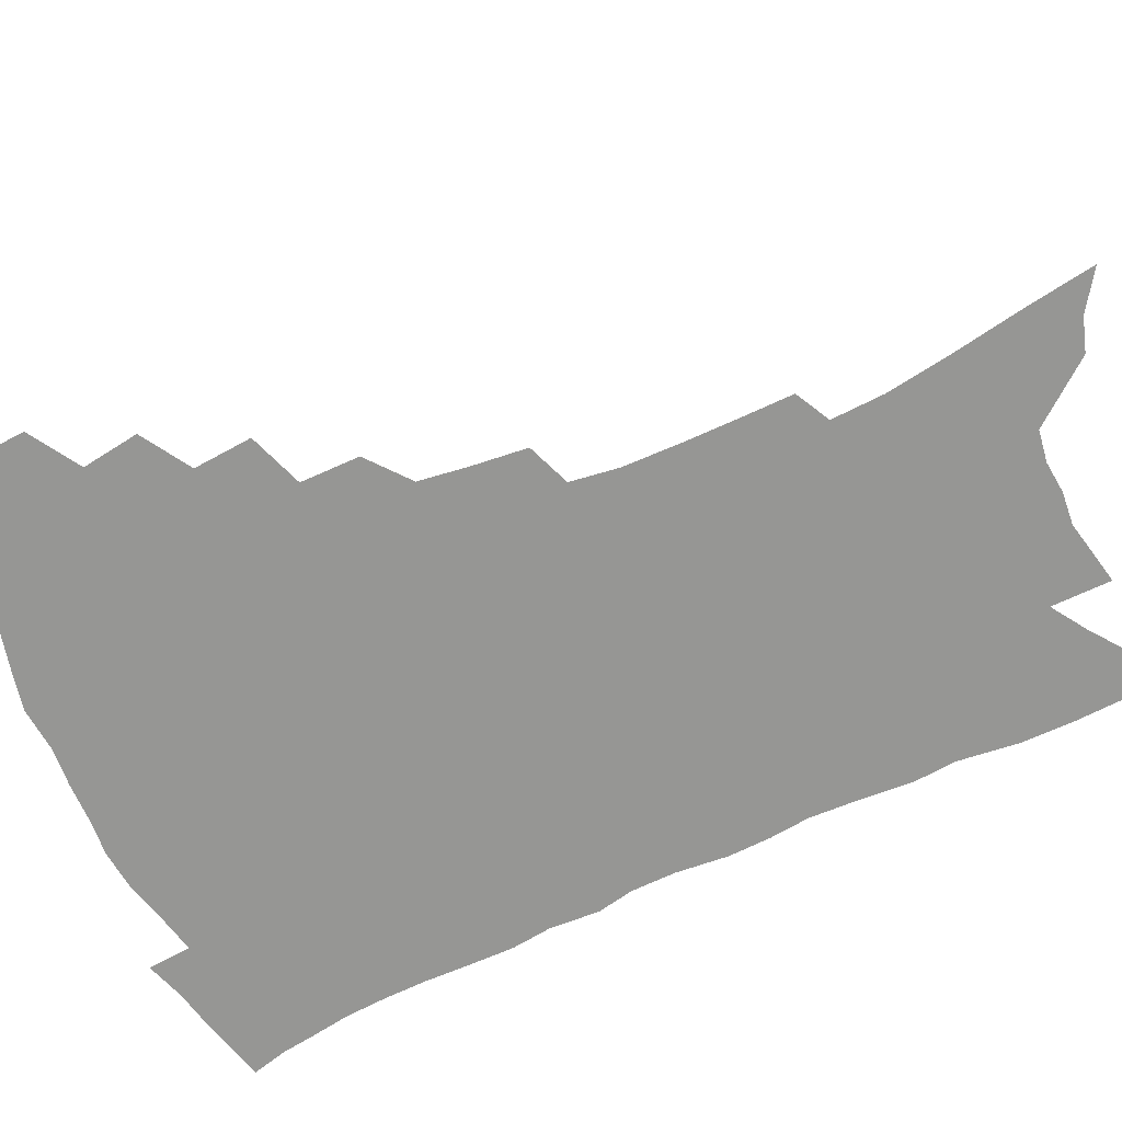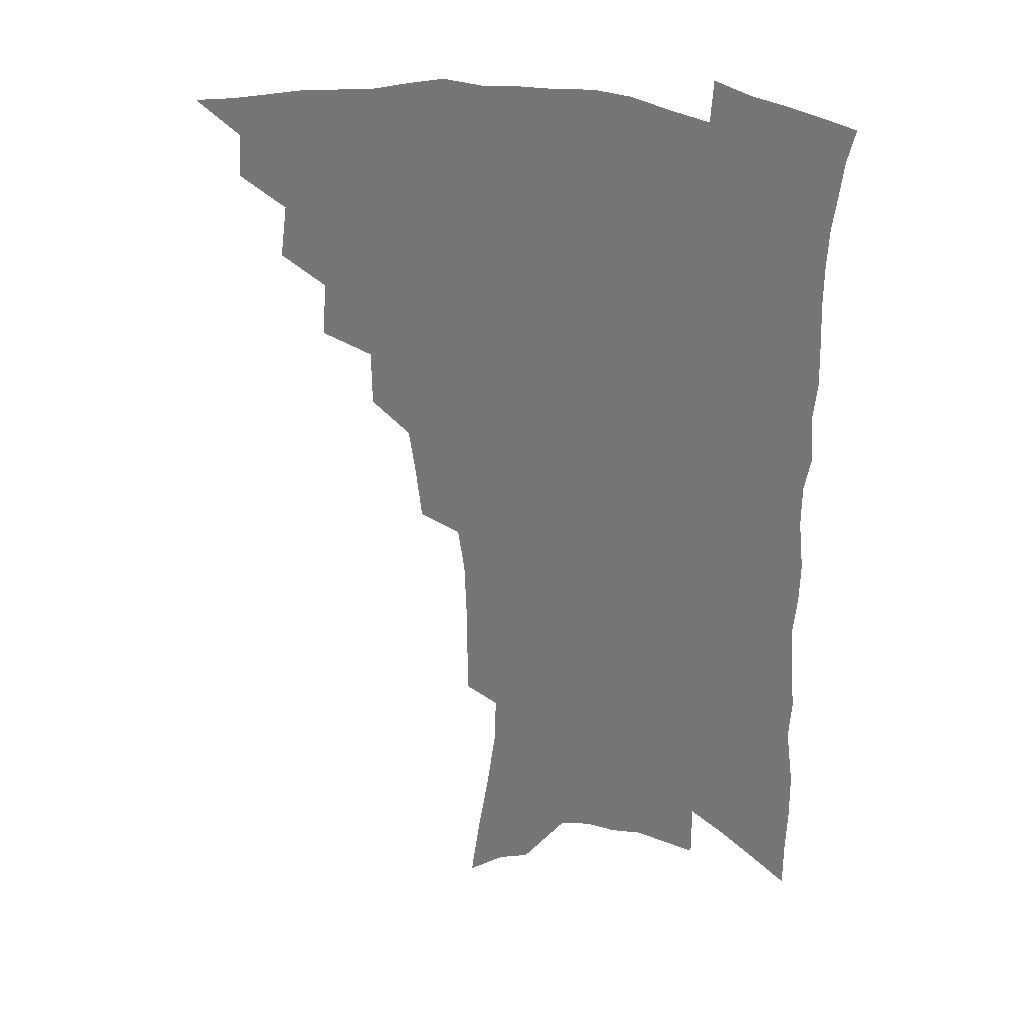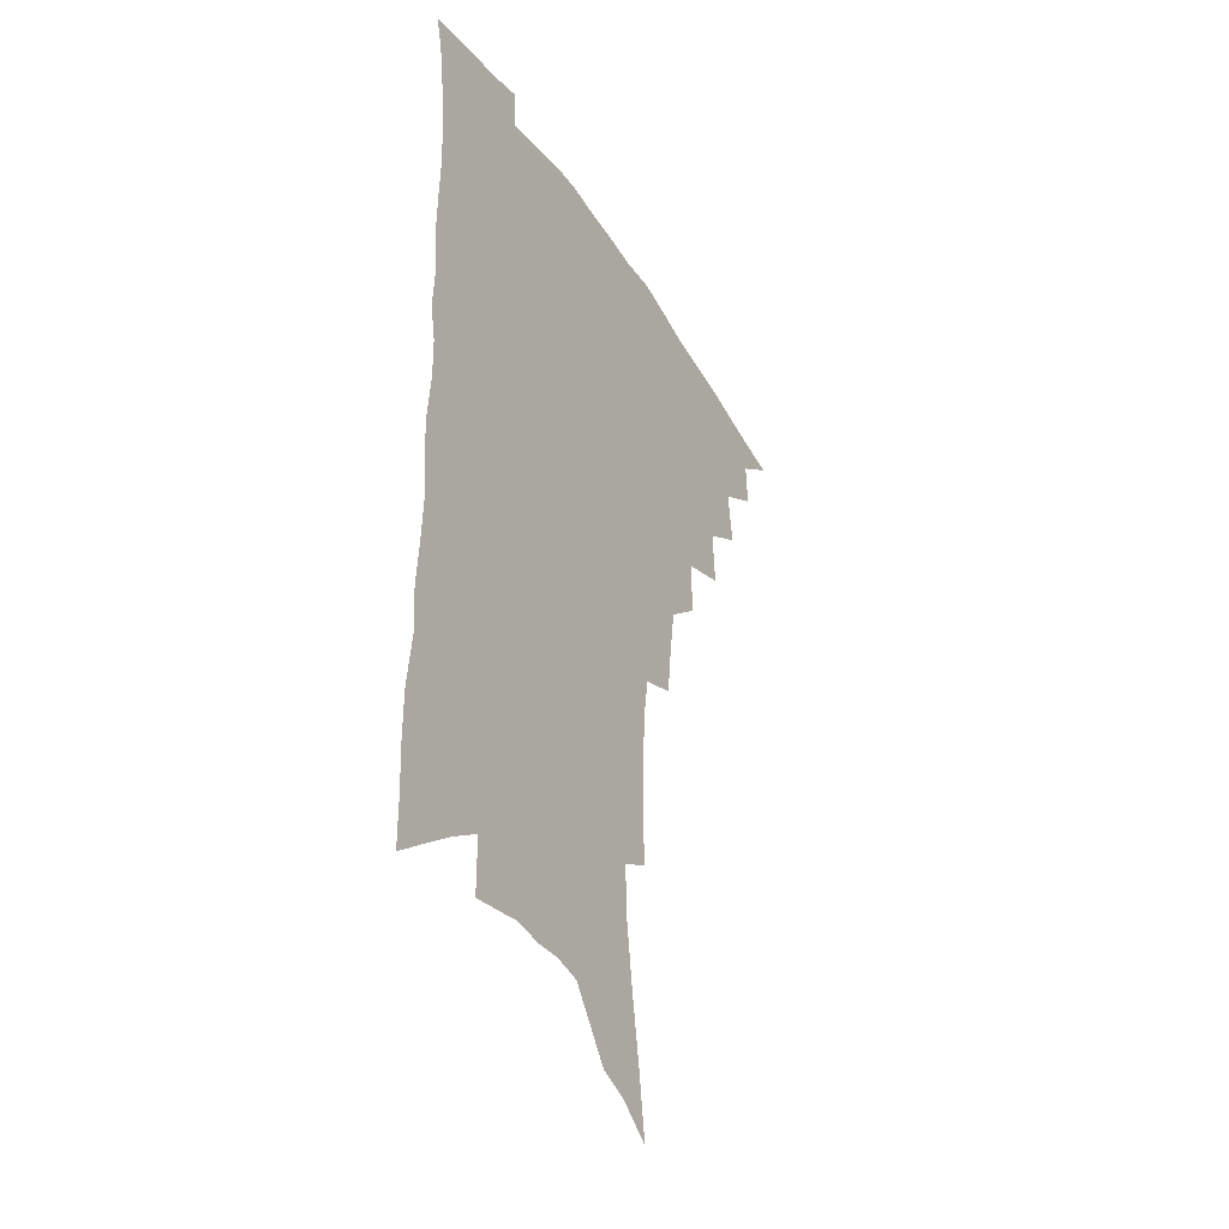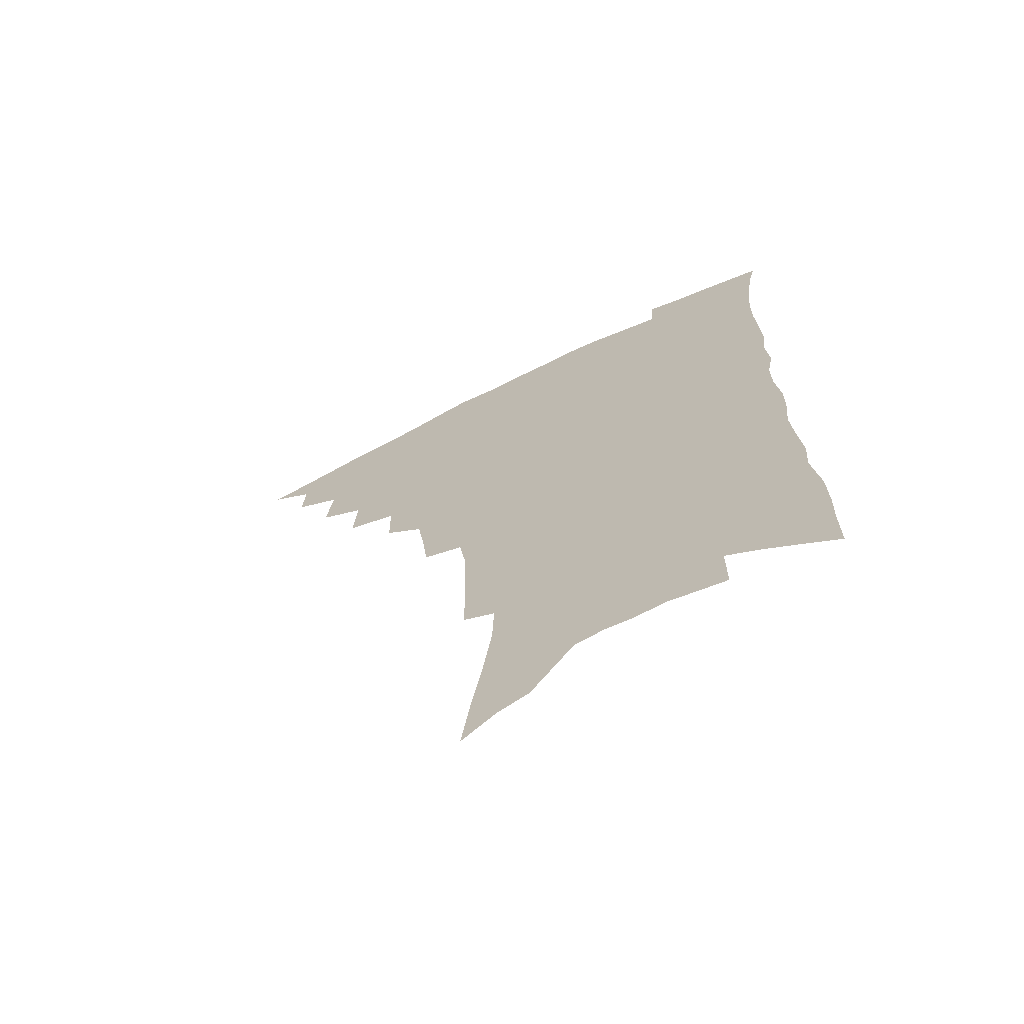
<metadata>
{"format":"obj","ext":"obj","renderer":"f3d","projection":"perspective","resolution":1024,"background":"white","views":[{"elev":-67.7,"azim":-64.8,"up":"+Z"},{"elev":29.7,"azim":16.7,"up":"+Y"},{"elev":-37.9,"azim":118.9,"up":"+Y"},{"elev":-69.1,"azim":25.9,"up":"+Y"}]}
</metadata>
<code>
v 456.5 482.1 0
v 473.1 452.8 0
v 474 469.8 0
v 471.9 484.4 0
v 488.9 421.2 0
v 491.6 441.7 0
v 490.5 457.2 0
v 488.9 472.1 0
v 486.2 487.2 0
v 505.3 389.3 0
v 506.7 410.4 0
v 507.6 429.2 0
v 507.4 445.3 0
v 506 460.1 0
v 503.4 474.8 0
v 500.4 490.3 0
v 525.4 361.2 0
v 525.1 382.4 0
v 524.7 401.5 0
v 524.9 419.4 0
v 524.4 434.9 0
v 522.4 448.4 0
v 520.3 462.4 0
v 518.1 476.8 0
v 515.2 492 0
v 545.4 311.6 0
v 543.2 331.1 0
v 540.5 349.1 0
v 541.6 373.8 0
v 540.6 390.9 0
v 539.3 406.5 0
v 538.2 421 0
v 537.7 436.2 0
v 536.5 450.5 0
v 534.7 464.5 0
v 532.3 478.9 0
v 529.9 493.7 0
v 564.6 229 0
v 564.6 248.1 0
v 564.4 268.1 0
v 563.7 288.7 0
v 561.1 305.8 0
v 558.5 324 0
v 557.1 343.6 0
v 556 362.5 0
v 554.6 378.2 0
v 554.5 396.2 0
v 553.9 411.1 0
v 553.4 425.6 0
v 552.1 439 0
v 551.6 452.7 0
v 548.9 466.7 0
v 546.5 481.1 0
v 543.9 497.3 0
v 565.5 128.8 0
v 568.8 152.6 0
v 573.1 178.9 0
v 576.6 203.7 0
v 577.2 222.6 0
v 577.4 242.5 0
v 577.1 261.6 0
v 576.4 281.1 0
v 574.6 298 0
v 572.4 313.9 0
v 570.9 332.7 0
v 569.6 350.1 0
v 569.1 368.6 0
v 567.9 383.4 0
v 567.1 398.5 0
v 567.2 414.3 0
v 566.6 428 0
v 566.1 441.5 0
v 564.6 454.6 0
v 562.6 468.6 0
v 560.7 482.9 0
v 557.9 500.3 0
v 579.1 138.4 0
v 584.1 167.5 0
v 588.3 195.2 0
v 589.6 216.2 0
v 589.6 234.6 0
v 588.6 250.9 0
v 588.1 269.8 0
v 587.6 289.8 0
v 586.2 307.2 0
v 584 321.4 0
v 582.6 338.2 0
v 582.2 356.8 0
v 581.1 371.7 0
v 580.8 388.1 0
v 580.5 402.8 0
v 580.1 416.6 0
v 579.8 430.3 0
v 579.1 442.8 0
v 578.2 455.7 0
v 576.6 469.4 0
v 574.9 484.1 0
v 573.7 499 0
v 591 142.4 0
v 597.6 178.6 0
v 600 203.1 0
v 601 224.6 0
v 600.5 241.6 0
v 600 260 0
v 599.3 278.1 0
v 598 294.1 0
v 596.7 310.4 0
v 595.8 328.5 0
v 594.7 344.5 0
v 593.9 359.6 0
v 593.1 374.5 0
v 592.6 388.3 0
v 592.5 403.4 0
v 592.4 417.7 0
v 592.1 430.5 0
v 591.9 443.7 0
v 591.4 456.5 0
v 590.5 469.9 0
v 589.4 483.9 0
v 587.7 500.2 0
v 608.1 164.5 0
v 610.5 189.5 0
v 611.3 210.1 0
v 611.2 226.7 0
v 610.8 243.9 0
v 610.2 259.5 0
v 609.7 282.7 0
v 608.8 299.3 0
v 607.6 314.5 0
v 606.6 330.1 0
v 605.9 346 0
v 605.3 361.6 0
v 605 376.9 0
v 605.1 392.1 0
v 604.6 404.9 0
v 604.9 419.2 0
v 604.7 431.4 0
v 604.5 444 0
v 604.7 456.9 0
v 604.1 470.2 0
v 603 484.9 0
v 601.8 500.5 0
v 619.5 166.3 0
v 621.2 190.9 0
v 621.7 211.8 0
v 621.8 231.6 0
v 621 245.6 0
v 620.7 263.6 0
v 620 284.5 0
v 619.2 299.5 0
v 618.3 317.8 0
v 617.6 333.2 0
v 617 347.8 0
v 616.7 362.7 0
v 616.5 378.4 0
v 616.5 392.8 0
v 616.5 405.5 0
v 616.7 418.9 0
v 617.2 432.3 0
v 617.5 444.5 0
v 617.7 456.9 0
v 617.7 469.7 0
v 617.2 483.6 0
v 615.5 501.7 0
v 630.9 165.4 0
v 632 191.8 0
v 632.3 216.1 0
v 632.1 232 0
v 631.6 250.7 0
v 631 265.3 0
v 630.4 283.8 0
v 629.7 300 0
v 629 317.1 0
v 628.3 333.7 0
v 628.2 346 0
v 627.8 364.3 0
v 627.7 378.5 0
v 627.9 391.9 0
v 628.1 405.9 0
v 628.5 419 0
v 629.1 431.9 0
v 629.8 444.4 0
v 630.6 456.6 0
v 630.8 469.3 0
v 630.5 484.3 0
v 629.7 500.4 0
v 642.5 166.6 0
v 643 192.2 0
v 643.2 211.4 0
v 642.6 231.6 0
v 642.3 248.2 0
v 641.2 270 0
v 640.8 284.7 0
v 640.3 300.4 0
v 639.7 316.2 0
v 639 333.4 0
v 639.1 347.3 0
v 638.9 363.2 0
v 639 377.4 0
v 639.2 391.1 0
v 639.5 405.5 0
v 640.2 418.5 0
v 640.9 431.6 0
v 641.8 443.6 0
v 643 455.9 0
v 643.7 468.7 0
v 644.7 481.9 0
v 645.1 496.6 0
v 654.2 164.3 0
v 654.3 188.1 0
v 654 209.5 0
v 653.4 229.3 0
v 652.9 247.2 0
v 652.4 265 0
v 651.4 283.3 0
v 651 298.9 0
v 650.6 314.6 0
v 650.2 330.6 0
v 650.9 343.3 0
v 650 361.4 0
v 650.3 375.4 0
v 650.7 389.1 0
v 651.5 402.4 0
v 651.8 416.9 0
v 652.8 429.6 0
v 654 441.7 0
v 655.2 455.3 0
v 656.5 467.3 0
v 658.2 479.7 0
v 659.3 493.6 0
v 660.3 509.4 0
v 666 162 0
v 665.9 183.5 0
v 665.7 203.2 0
v 664.9 223.9 0
v 664.1 243.1 0
v 663 262.7 0
v 662.3 279.9 0
v 661.7 296.6 0
v 661.6 311.7 0
v 661.8 326.5 0
v 661.7 342 0
v 661.6 357.6 0
v 662.1 371.6 0
v 662.8 385.3 0
v 662.9 400.8 0
v 663.7 414.1 0
v 664.4 428.1 0
v 665.8 440.4 0
v 667 453.7 0
v 668.7 465.6 0
v 670.7 477.9 0
v 672.7 490.2 0
v 674.2 504.9 0
v 678.8 175.3 0
v 677.8 197 0
v 676.6 218.4 0
v 675.9 237.1 0
v 675.4 255 0
v 674.3 273.4 0
v 673.6 290.7 0
v 673.5 306.3 0
v 673.6 321.5 0
v 673.7 336.9 0
v 674 351.8 0
v 674.2 367 0
v 674.4 382.3 0
v 674.5 397.8 0
v 675.7 411 0
v 676.7 424.5 0
v 677.9 437.7 0
v 678.8 451.8 0
v 680.8 463.7 0
v 682.8 475.8 0
v 685 487.8 0
v 687.1 502.4 0
v 692.6 165.2 0
v 691.1 187.7 0
v 690.2 208 0
v 689.3 227.4 0
v 688.8 245.4 0
v 687.1 265.1 0
v 687.2 281.1 0
v 686 299 0
v 686.8 313.5 0
v 686.8 329.4 0
v 685.9 346.6 0
v 687.2 360.3 0
v 687.6 375.6 0
v 688.8 389.8 0
v 688.3 406.1 0
v 689 420.7 0
v 690 434.8 0
v 691.5 448.1 0
v 692.6 461.8 0
v 695 473.5 0
v 696.8 485.5 0
v 699.6 499.4 0
v 706.8 154.6 0
v 706.8 173.6 0
v 707.5 191.1 0
v 707.3 209.4 0
v 704.5 231.7 0
v 705.6 247.3 0
v 704 266.2 0
v 703.1 284 0
v 704.5 298.2 0
v 704.9 313.9 0
v 703 332.8 0
v 703.1 348.7 0
v 705.6 361.9 0
v 704.4 379.8 0
v 706 394.1 0
v 705.6 410.6 0
v 705 427.3 0
v 705.1 442.9 0
v 705.9 457.6 0
v 707.8 470.7 0
v 709.5 483.6 0
v 712.5 496 0
f 3 4 1
f 6 7 2
f 2 7 3
f 7 8 3
f 3 8 4
f 8 9 4
f 11 12 5
f 5 12 6
f 12 13 6
f 6 13 7
f 13 14 7
f 7 14 8
f 14 15 8
f 8 15 9
f 15 16 9
f 18 19 10
f 10 19 11
f 19 20 11
f 11 20 12
f 20 21 12
f 12 21 13
f 21 22 13
f 13 22 14
f 22 23 14
f 14 23 15
f 23 24 15
f 15 24 16
f 24 25 16
f 28 29 17
f 17 29 18
f 29 30 18
f 18 30 19
f 30 31 19
f 19 31 20
f 31 32 20
f 20 32 21
f 32 33 21
f 21 33 22
f 33 34 22
f 22 34 23
f 34 35 23
f 23 35 24
f 35 36 24
f 24 36 25
f 36 37 25
f 42 43 26
f 26 43 27
f 43 44 27
f 27 44 28
f 44 45 28
f 28 45 29
f 45 46 29
f 29 46 30
f 46 47 30
f 30 47 31
f 47 48 31
f 31 48 32
f 48 49 32
f 32 49 33
f 49 50 33
f 33 50 34
f 50 51 34
f 34 51 35
f 51 52 35
f 35 52 36
f 52 53 36
f 36 53 37
f 53 54 37
f 59 60 38
f 38 60 39
f 60 61 39
f 39 61 40
f 61 62 40
f 40 62 41
f 62 63 41
f 41 63 42
f 63 64 42
f 42 64 43
f 64 65 43
f 43 65 44
f 65 66 44
f 44 66 45
f 66 67 45
f 45 67 46
f 67 68 46
f 46 68 47
f 68 69 47
f 47 69 48
f 69 70 48
f 48 70 49
f 70 71 49
f 49 71 50
f 71 72 50
f 50 72 51
f 72 73 51
f 51 73 52
f 73 74 52
f 52 74 53
f 74 75 53
f 53 75 54
f 75 76 54
f 55 77 56
f 77 78 56
f 56 78 57
f 78 79 57
f 57 79 58
f 79 80 58
f 58 80 59
f 80 81 59
f 59 81 60
f 81 82 60
f 60 82 61
f 82 83 61
f 61 83 62
f 83 84 62
f 62 84 63
f 84 85 63
f 63 85 64
f 85 86 64
f 64 86 65
f 86 87 65
f 65 87 66
f 87 88 66
f 66 88 67
f 88 89 67
f 67 89 68
f 89 90 68
f 68 90 69
f 90 91 69
f 69 91 70
f 91 92 70
f 70 92 71
f 92 93 71
f 71 93 72
f 93 94 72
f 72 94 73
f 94 95 73
f 73 95 74
f 95 96 74
f 74 96 75
f 96 97 75
f 75 97 76
f 97 98 76
f 77 99 78
f 99 100 78
f 78 100 79
f 100 101 79
f 79 101 80
f 101 102 80
f 80 102 81
f 102 103 81
f 81 103 82
f 103 104 82
f 82 104 83
f 104 105 83
f 83 105 84
f 105 106 84
f 84 106 85
f 106 107 85
f 85 107 86
f 107 108 86
f 86 108 87
f 108 109 87
f 87 109 88
f 109 110 88
f 88 110 89
f 110 111 89
f 89 111 90
f 111 112 90
f 90 112 91
f 112 113 91
f 91 113 92
f 113 114 92
f 92 114 93
f 114 115 93
f 93 115 94
f 115 116 94
f 94 116 95
f 116 117 95
f 95 117 96
f 117 118 96
f 96 118 97
f 118 119 97
f 97 119 98
f 119 120 98
f 99 121 100
f 121 122 100
f 100 122 101
f 122 123 101
f 101 123 102
f 123 124 102
f 102 124 103
f 124 125 103
f 103 125 104
f 125 126 104
f 104 126 105
f 126 127 105
f 105 127 106
f 127 128 106
f 106 128 107
f 128 129 107
f 107 129 108
f 129 130 108
f 108 130 109
f 130 131 109
f 109 131 110
f 131 132 110
f 110 132 111
f 132 133 111
f 111 133 112
f 133 134 112
f 112 134 113
f 134 135 113
f 113 135 114
f 135 136 114
f 114 136 115
f 136 137 115
f 115 137 116
f 137 138 116
f 116 138 117
f 138 139 117
f 117 139 118
f 139 140 118
f 118 140 119
f 140 141 119
f 119 141 120
f 141 142 120
f 121 143 122
f 143 144 122
f 122 144 123
f 144 145 123
f 123 145 124
f 145 146 124
f 124 146 125
f 146 147 125
f 125 147 126
f 147 148 126
f 126 148 127
f 148 149 127
f 127 149 128
f 149 150 128
f 128 150 129
f 150 151 129
f 129 151 130
f 151 152 130
f 130 152 131
f 152 153 131
f 131 153 132
f 153 154 132
f 132 154 133
f 154 155 133
f 133 155 134
f 155 156 134
f 134 156 135
f 156 157 135
f 135 157 136
f 157 158 136
f 136 158 137
f 158 159 137
f 137 159 138
f 159 160 138
f 138 160 139
f 160 161 139
f 139 161 140
f 161 162 140
f 140 162 141
f 162 163 141
f 141 163 142
f 163 164 142
f 143 165 144
f 165 166 144
f 144 166 145
f 166 167 145
f 145 167 146
f 167 168 146
f 146 168 147
f 168 169 147
f 147 169 148
f 169 170 148
f 148 170 149
f 170 171 149
f 149 171 150
f 171 172 150
f 150 172 151
f 172 173 151
f 151 173 152
f 173 174 152
f 152 174 153
f 174 175 153
f 153 175 154
f 175 176 154
f 154 176 155
f 176 177 155
f 155 177 156
f 177 178 156
f 156 178 157
f 178 179 157
f 157 179 158
f 179 180 158
f 158 180 159
f 180 181 159
f 159 181 160
f 181 182 160
f 160 182 161
f 182 183 161
f 161 183 162
f 183 184 162
f 162 184 163
f 184 185 163
f 163 185 164
f 185 186 164
f 165 187 166
f 187 188 166
f 166 188 167
f 188 189 167
f 167 189 168
f 189 190 168
f 168 190 169
f 190 191 169
f 169 191 170
f 191 192 170
f 170 192 171
f 192 193 171
f 171 193 172
f 193 194 172
f 172 194 173
f 194 195 173
f 173 195 174
f 195 196 174
f 174 196 175
f 196 197 175
f 175 197 176
f 197 198 176
f 176 198 177
f 198 199 177
f 177 199 178
f 199 200 178
f 178 200 179
f 200 201 179
f 179 201 180
f 201 202 180
f 180 202 181
f 202 203 181
f 181 203 182
f 203 204 182
f 182 204 183
f 204 205 183
f 183 205 184
f 205 206 184
f 184 206 185
f 206 207 185
f 185 207 186
f 207 208 186
f 187 209 188
f 209 210 188
f 188 210 189
f 210 211 189
f 189 211 190
f 211 212 190
f 190 212 191
f 212 213 191
f 191 213 192
f 213 214 192
f 192 214 193
f 214 215 193
f 193 215 194
f 215 216 194
f 194 216 195
f 216 217 195
f 195 217 196
f 217 218 196
f 196 218 197
f 218 219 197
f 197 219 198
f 219 220 198
f 198 220 199
f 220 221 199
f 199 221 200
f 221 222 200
f 200 222 201
f 222 223 201
f 201 223 202
f 223 224 202
f 202 224 203
f 224 225 203
f 203 225 204
f 225 226 204
f 204 226 205
f 226 227 205
f 205 227 206
f 227 228 206
f 206 228 207
f 228 229 207
f 207 229 208
f 229 230 208
f 209 232 210
f 232 233 210
f 210 233 211
f 233 234 211
f 211 234 212
f 234 235 212
f 212 235 213
f 235 236 213
f 213 236 214
f 236 237 214
f 214 237 215
f 237 238 215
f 215 238 216
f 238 239 216
f 216 239 217
f 239 240 217
f 217 240 218
f 240 241 218
f 218 241 219
f 241 242 219
f 219 242 220
f 242 243 220
f 220 243 221
f 243 244 221
f 221 244 222
f 244 245 222
f 222 245 223
f 245 246 223
f 223 246 224
f 246 247 224
f 224 247 225
f 247 248 225
f 225 248 226
f 248 249 226
f 226 249 227
f 249 250 227
f 227 250 228
f 250 251 228
f 228 251 229
f 251 252 229
f 229 252 230
f 252 253 230
f 230 253 231
f 253 254 231
f 233 255 234
f 255 256 234
f 234 256 235
f 256 257 235
f 235 257 236
f 257 258 236
f 236 258 237
f 258 259 237
f 237 259 238
f 259 260 238
f 238 260 239
f 260 261 239
f 239 261 240
f 261 262 240
f 240 262 241
f 262 263 241
f 241 263 242
f 263 264 242
f 242 264 243
f 264 265 243
f 243 265 244
f 265 266 244
f 244 266 245
f 266 267 245
f 245 267 246
f 267 268 246
f 246 268 247
f 268 269 247
f 247 269 248
f 269 270 248
f 248 270 249
f 270 271 249
f 249 271 250
f 271 272 250
f 250 272 251
f 272 273 251
f 251 273 252
f 273 274 252
f 252 274 253
f 274 275 253
f 253 275 254
f 275 276 254
f 255 277 256
f 277 278 256
f 256 278 257
f 278 279 257
f 257 279 258
f 279 280 258
f 258 280 259
f 280 281 259
f 259 281 260
f 281 282 260
f 260 282 261
f 282 283 261
f 261 283 262
f 283 284 262
f 262 284 263
f 284 285 263
f 263 285 264
f 285 286 264
f 264 286 265
f 286 287 265
f 265 287 266
f 287 288 266
f 266 288 267
f 288 289 267
f 267 289 268
f 289 290 268
f 268 290 269
f 290 291 269
f 269 291 270
f 291 292 270
f 270 292 271
f 292 293 271
f 271 293 272
f 293 294 272
f 272 294 273
f 294 295 273
f 273 295 274
f 295 296 274
f 274 296 275
f 296 297 275
f 275 297 276
f 297 298 276
f 277 299 278
f 299 300 278
f 278 300 279
f 300 301 279
f 279 301 280
f 301 302 280
f 280 302 281
f 302 303 281
f 281 303 282
f 303 304 282
f 282 304 283
f 304 305 283
f 283 305 284
f 305 306 284
f 284 306 285
f 306 307 285
f 285 307 286
f 307 308 286
f 286 308 287
f 308 309 287
f 287 309 288
f 309 310 288
f 288 310 289
f 310 311 289
f 289 311 290
f 311 312 290
f 290 312 291
f 312 313 291
f 291 313 292
f 313 314 292
f 292 314 293
f 314 315 293
f 293 315 294
f 315 316 294
f 294 316 295
f 316 317 295
f 295 317 296
f 317 318 296
f 296 318 297
f 318 319 297
f 297 319 298
f 319 320 298

</code>
